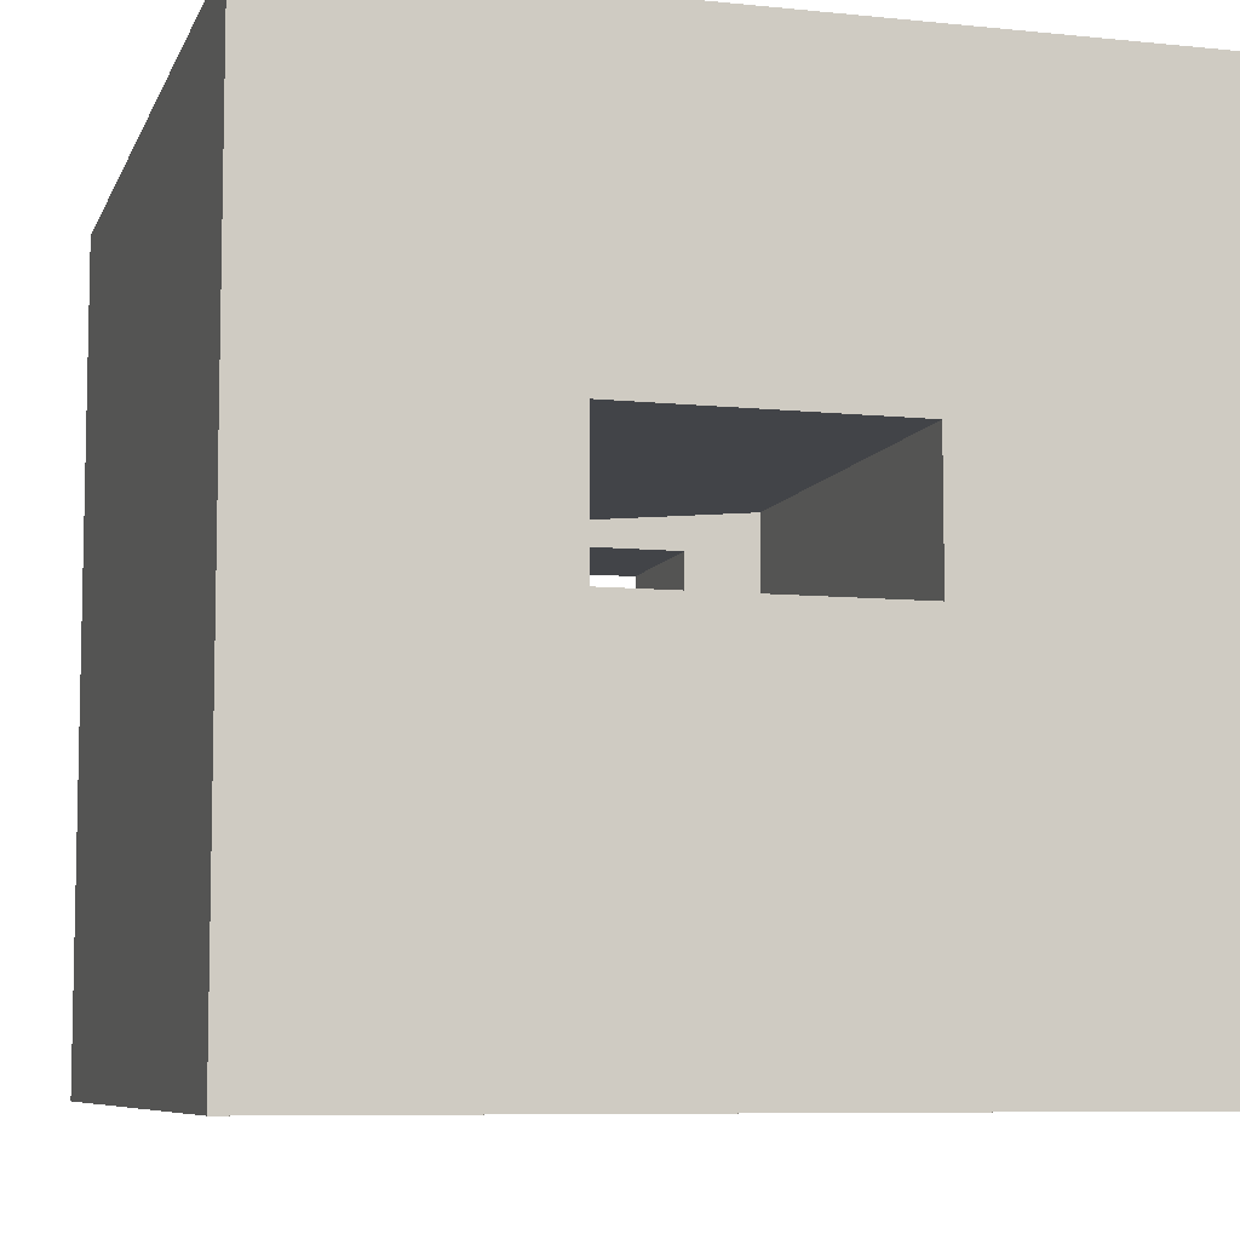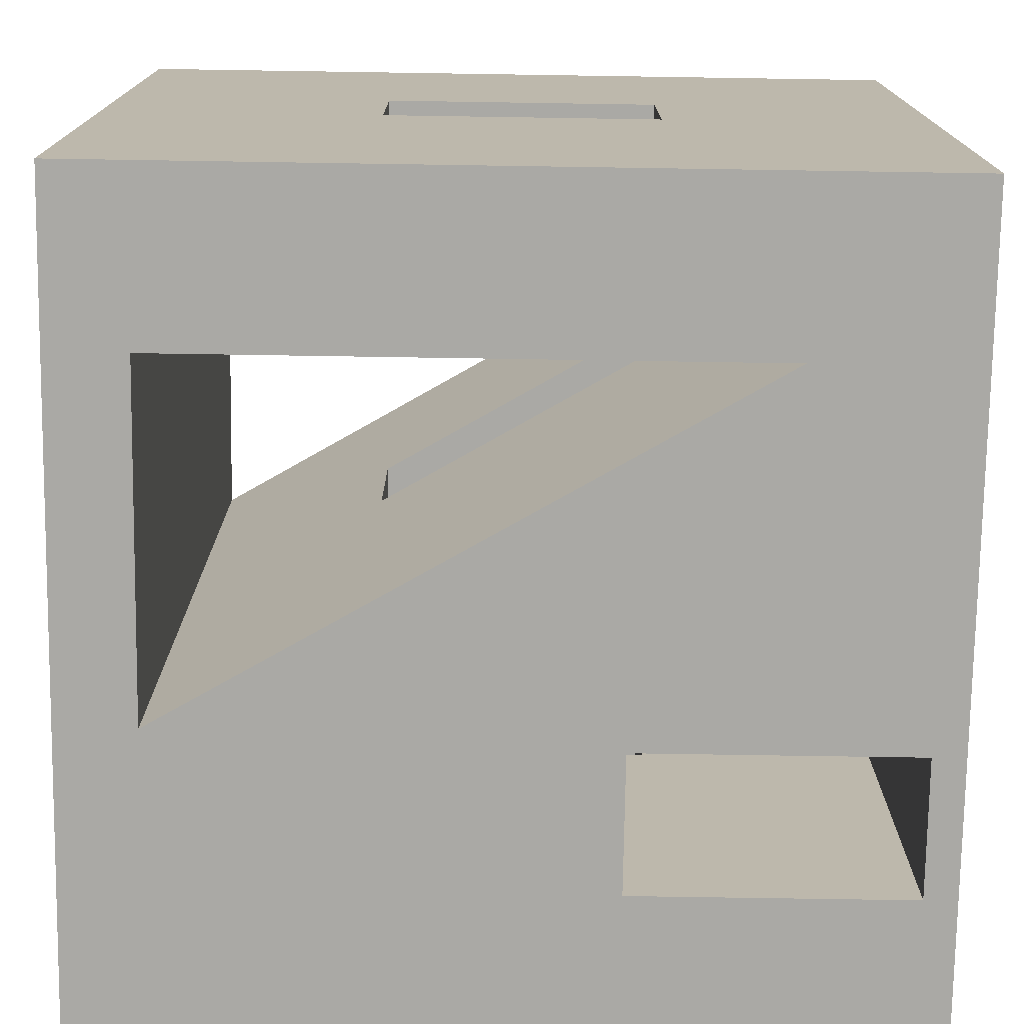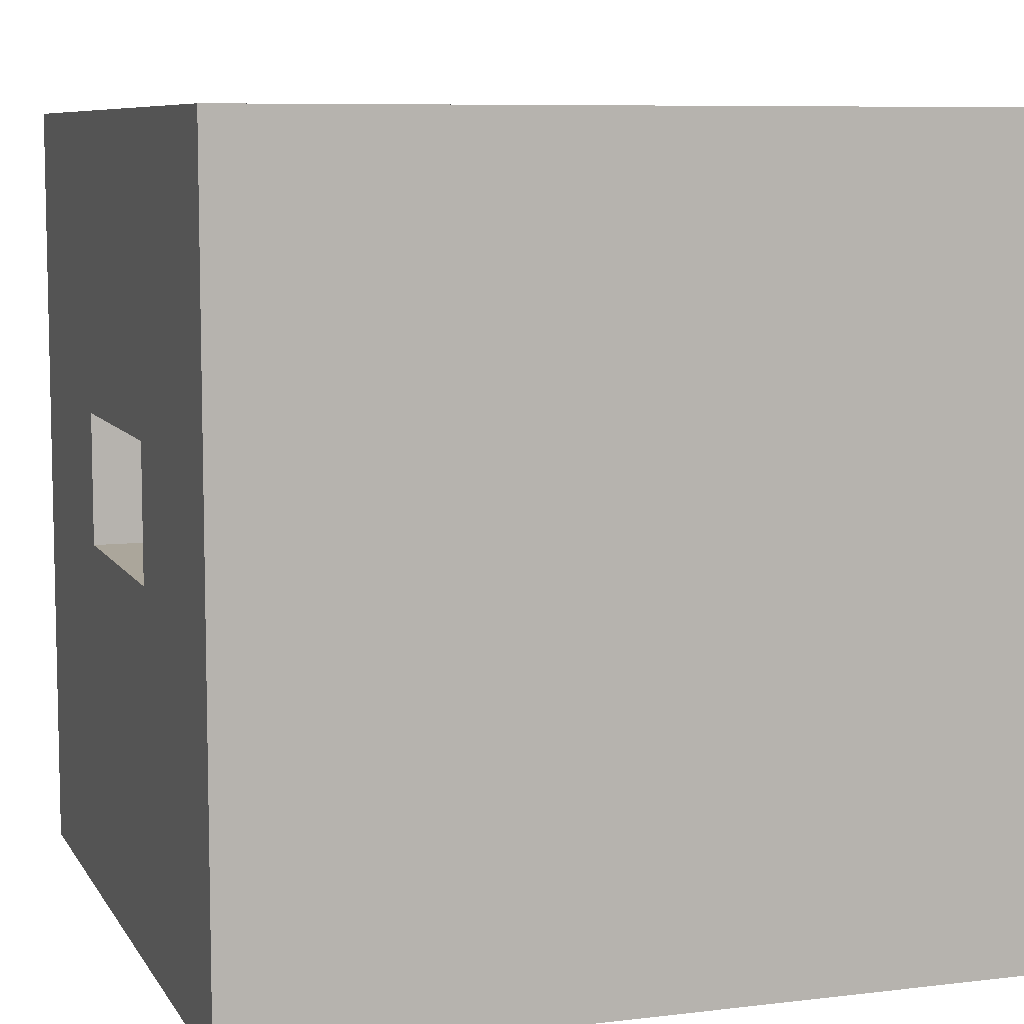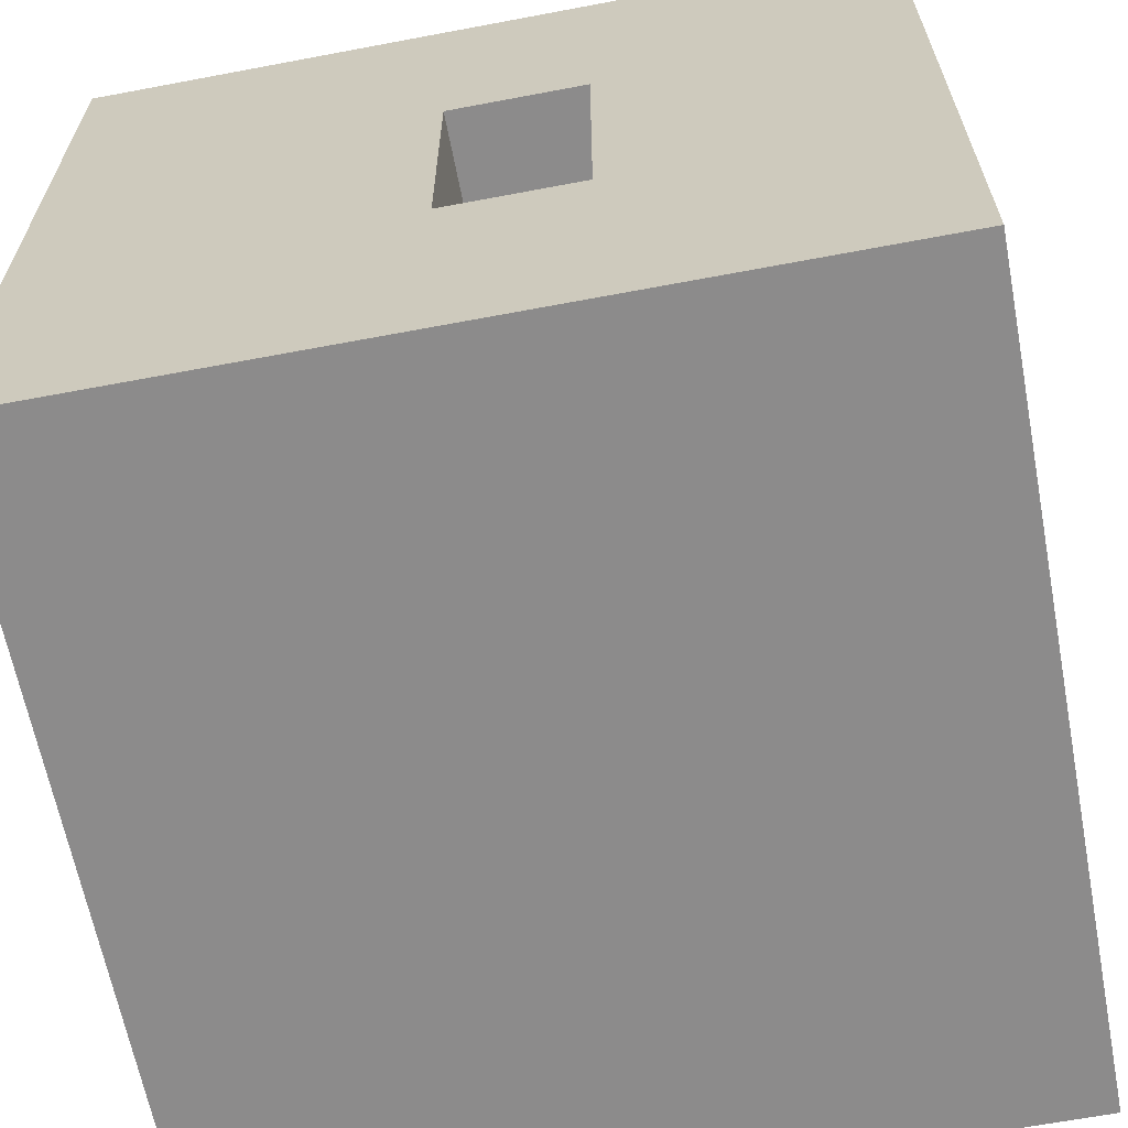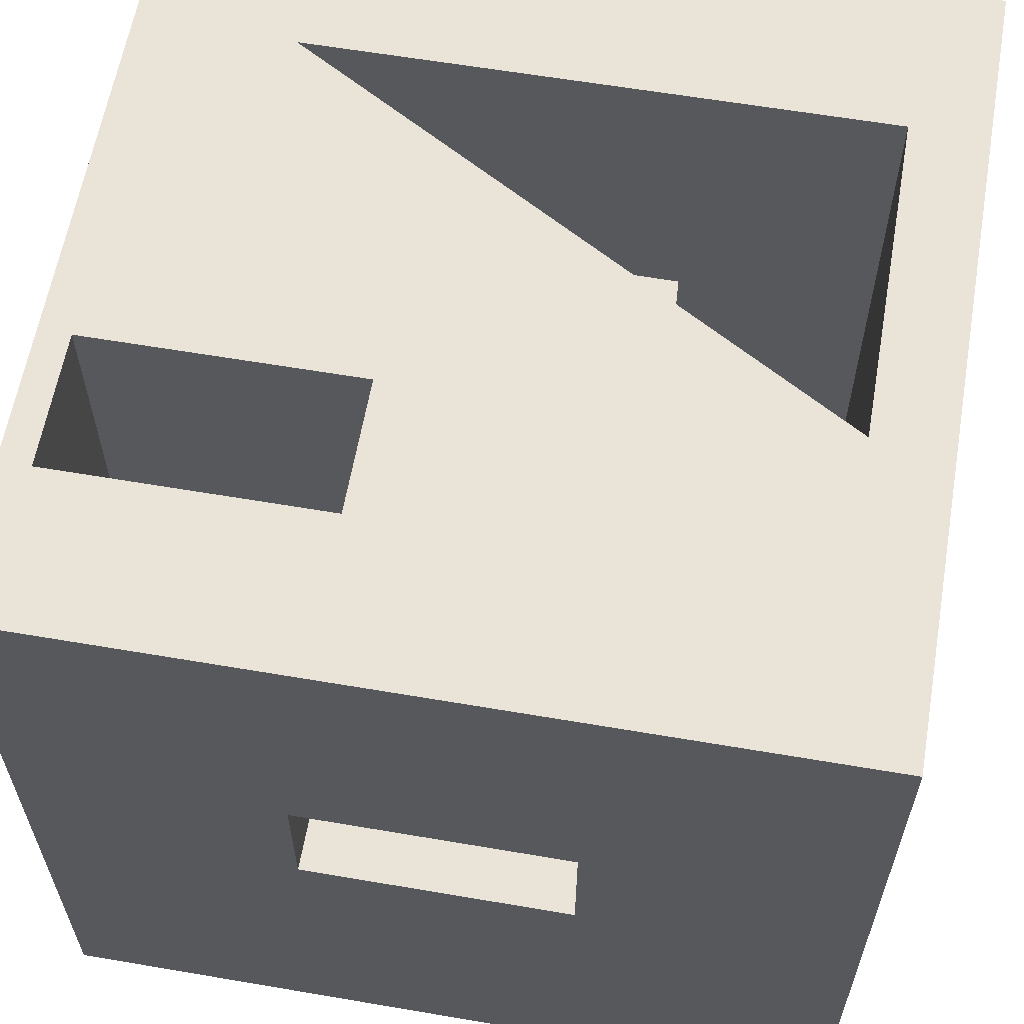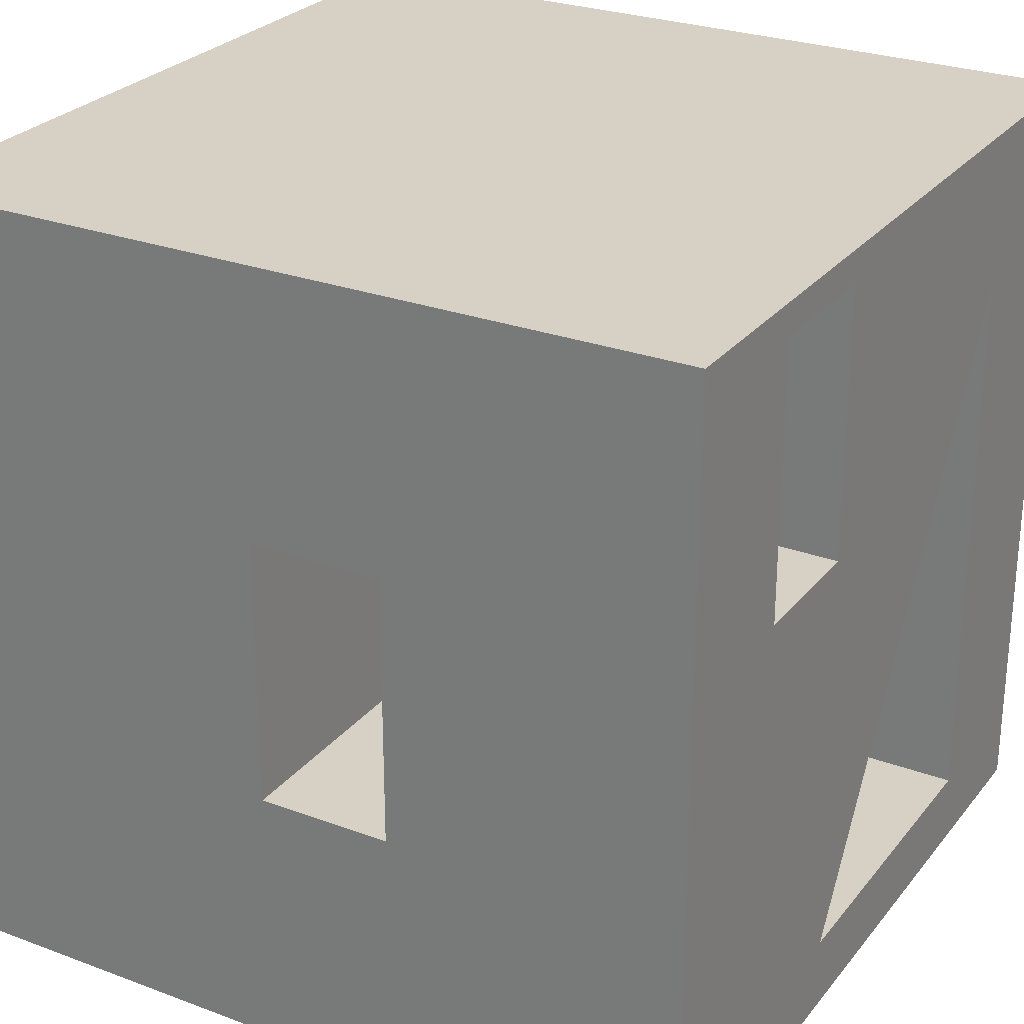
<metadata>
{"format":"obj","ext":"obj","renderer":"f3d","projection":"perspective","resolution":1024,"background":"white","views":[{"elev":-7.8,"azim":-106.0,"up":"+Z"},{"elev":-75.3,"azim":89.1,"up":"+Z"},{"elev":7.9,"azim":-18.6,"up":"+Z"},{"elev":-64.0,"azim":-79.2,"up":"+Y"},{"elev":60.9,"azim":-80.1,"up":"+Z"},{"elev":27.0,"azim":-60.0,"up":"+Y"}]}
</metadata>
<code>
v -0.5 -0.5 0.5
v -0.5 0.5 0.5
v 0.5 -0.5 0.5
v 0.5 0.5 0.5
v -0.3068 0.1272 0.5
v -0.3068 0.4609 0.5
v -0.1392 0.4609 0.5
v -0.1392 0.1272 0.5
v -0.1197 -0.4054 0.5
v 0.2973 0.305 0.5
v 0.2973 -0.4054 0.5
v 0.5 -0.5 0.5
v 0.5 0.5 0.5
v 0.5 -0.5 -0.5
v 0.5 0.5 -0.5
v 0.5 -0.1624 0.125
v 0.5 0.1713 0.125
v 0.5 0.1713 -0.0426
v 0.5 -0.1624 -0.0426
v 0.5 -0.5 -0.5
v 0.5 0.5 -0.5
v -0.5 -0.5 -0.5
v -0.5 0.5 -0.5
v -0.3068 0.4609 -0.5
v -0.3068 0.1272 -0.5
v -0.1392 0.1272 -0.5
v -0.1392 0.4609 -0.5
v 0.2973 0.305 -0.5
v -0.1197 -0.4054 -0.5
v 0.2973 -0.4054 -0.5
v -0.5 -0.5 -0.5
v -0.5 0.5 -0.5
v -0.5 -0.5 0.5
v -0.5 0.5 0.5
v -0.5 0.1713 0.125
v -0.5 -0.1624 0.125
v -0.5 -0.1624 -0.0426
v -0.5 0.1713 -0.0426
v -0.5 -0.5 0.5
v -0.5 -0.5 -0.5
v 0.5 -0.5 0.5
v 0.5 -0.5 -0.5
v -0.5 0.5 0.5
v -0.5 0.5 -0.5
v 0.5 0.5 0.5
v 0.5 0.5 -0.5
v -0.3068 0.1272 0.5
v -0.3068 0.4609 -0.5
v -0.3068 0.1272 -0.5
v -0.3068 0.4609 0.5
v -0.3068 0.1272 0.125
v -0.3068 0.1713 0.125
v -0.3068 0.1272 -0.0426
v -0.3068 0.1713 -0.0426
v -0.1392 0.4609 -0.5
v -0.1392 0.4609 0.5
v -0.1392 0.1272 0.5
v -0.1392 0.1272 -0.5
v -0.1392 0.1272 -0.0426
v -0.1392 0.1272 0.125
v -0.1392 0.1713 0.125
v -0.1392 0.1713 -0.0426
v -0.3068 0.4609 0.5
v -0.3068 0.4609 -0.5
v -0.1392 0.4609 -0.5
v -0.1392 0.4609 0.5
v -0.3068 0.1272 0.5
v -0.3068 0.1272 0.125
v -0.1392 0.1272 0.125
v -0.1392 0.1272 0.5
v 0.02297 -0.1624 -0.0426
v -0.5 -0.1624 -0.0426
v -0.5 -0.1624 0.125
v 0.02297 -0.1624 0.125
v -0.1392 0.1272 -0.0426
v -0.3068 0.1272 -0.5
v -0.1392 0.1272 -0.5
v -0.3068 0.1272 -0.0426
v 0.5 -0.1624 0.125
v 0.2973 -0.1624 0.125
v 0.5 0.1713 0.125
v 0.2973 0.1713 0.125
v 0.2973 0.1713 -0.0426
v 0.2973 -0.1624 -0.0426
v 0.5 0.1713 -0.0426
v 0.5 -0.1624 -0.0426
v 0.5 0.1713 0.125
v 0.2973 0.1713 -0.0426
v 0.5 0.1713 -0.0426
v 0.2973 0.1713 0.125
v -0.3068 0.1713 -0.0426
v -0.5 0.1713 -0.0426
v -0.5 0.1713 0.125
v -0.3068 0.1713 0.125
v -0.1197 -0.4054 0.5
v -0.1197 -0.4054 -0.5
v 0.2973 0.305 -0.5
v 0.02297 -0.1624 0.125
v 0.02297 -0.1624 -0.0426
v 0.2189 0.1713 0.125
v 0.2189 0.1713 -0.0426
v 0.2973 0.305 0.5
v 0.2973 -0.4054 0.5
v 0.2973 -0.4054 -0.5
v -0.1197 -0.4054 -0.5
v -0.1197 -0.4054 0.5
v 0.2973 0.305 0.5
v 0.2973 0.305 -0.5
v 0.2973 -0.4054 -0.5
v 0.2973 -0.1624 -0.0426
v 0.2973 -0.1624 0.125
v 0.2973 0.1713 0.125
v 0.2973 0.1713 -0.0426
v 0.2973 -0.4054 0.5
v 0.5 -0.1624 0.125
v 0.2973 -0.1624 0.125
v 0.2973 -0.1624 -0.0426
v 0.5 -0.1624 -0.0426
v 0.2189 0.1713 0.125
v -0.5 0.1713 0.125
v -0.5 -0.1624 0.125
v -0.3068 0.1272 0.125
v -0.3068 0.1713 0.125
v -0.1392 0.1713 0.125
v -0.1392 0.1272 0.125
v 0.02297 -0.1624 0.125
v -0.5 -0.1624 -0.0426
v 0.2189 0.1713 -0.0426
v -0.3068 0.1713 -0.0426
v -0.3068 0.1272 -0.0426
v -0.1392 0.1272 -0.0426
v -0.1392 0.1713 -0.0426
v -0.5 0.1713 -0.0426
v 0.02297 -0.1624 -0.0426
v 0.2189 0.1713 0.125
v -0.1392 0.1713 0.125
v -0.1392 0.1713 -0.0426
v 0.2189 0.1713 -0.0426
f 2 1 5
f 9 8 5
f 2 5 6
f 7 2 6
f 9 5 1
f 11 9 3
f 1 3 9
f 10 11 3
f 9 10 8
f 4 7 10
f 10 7 8
f 3 4 10
f 2 7 4
f 13 12 16 17
f 19 16 12
f 18 13 17
f 15 19 14
f 12 14 19
f 13 18 15
f 19 15 18
f 30 28 21 20
f 29 30 20
f 26 28 29
f 27 21 28
f 29 20 22
f 26 29 25
f 22 25 29
f 23 25 22
f 23 27 24
f 25 23 24
f 21 27 23
f 28 26 27
f 32 31 37 38
f 31 33 36 37
f 34 32 38
f 34 36 33
f 38 35 34
f 36 34 35
f 40 42 41 39
f 44 43 45 46
f 47 52 50
f 54 50 52
f 52 47 51
f 49 48 54
f 50 54 48
f 54 53 49
f 58 62 55
f 55 62 61 56
f 62 58 59
f 57 56 61
f 61 60 57
f 66 63 64 65
f 70 69 68 67
f 71 72 73 74
f 75 77 76 78
f 79 80 82 81
f 84 86 85 83
f 89 87 90 88
f 91 94 93 92
f 99 98 95
f 102 95 98
f 97 99 96
f 95 96 99
f 101 102 100
f 98 100 102
f 99 97 101
f 102 101 97
f 104 105 106 103
f 113 112 107
f 111 107 112
f 110 113 108
f 107 108 113
f 110 114 111
f 107 111 114
f 108 109 110
f 114 110 109
f 118 117 116 115
f 125 124 119
f 122 125 126
f 119 126 125
f 122 120 123
f 126 121 122
f 120 122 121
f 130 129 133
f 134 131 130 127
f 133 127 130
f 131 128 132
f 128 131 134
f 138 135 136 137

</code>
